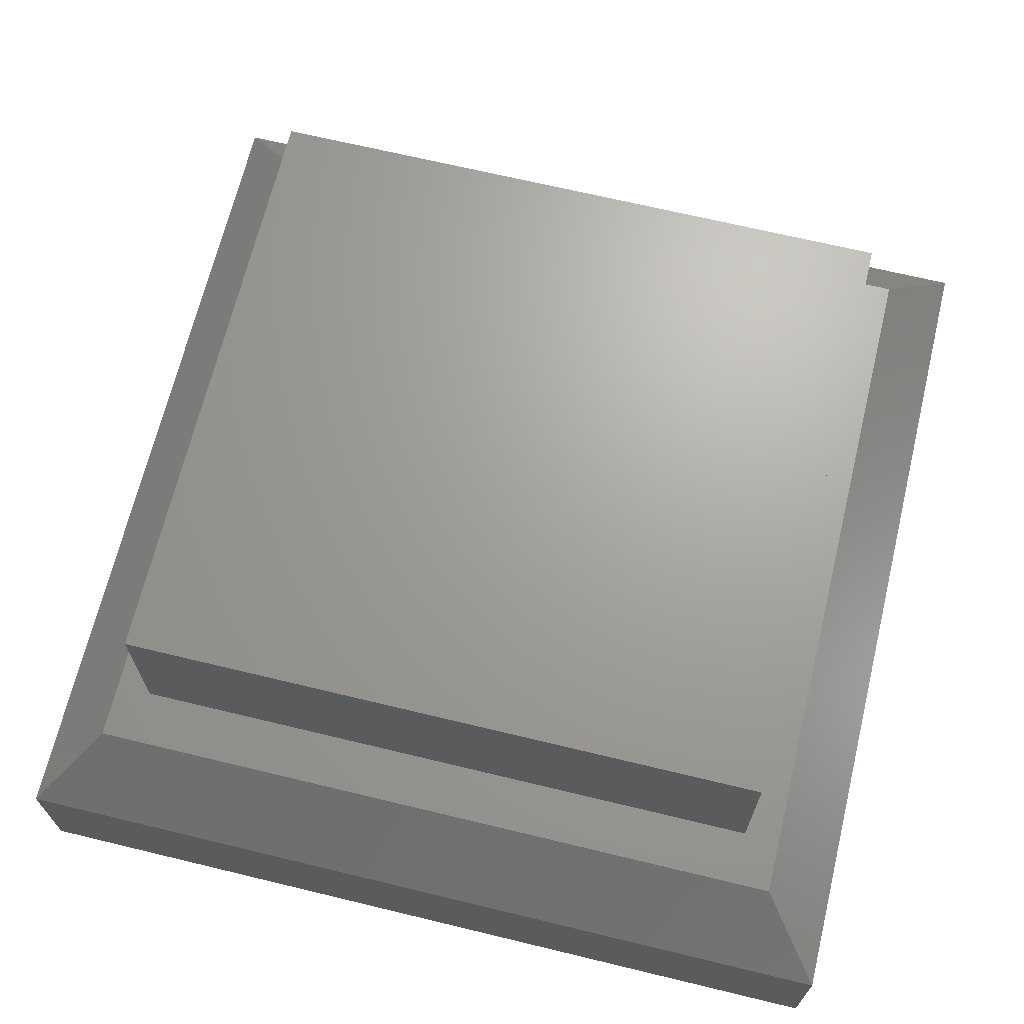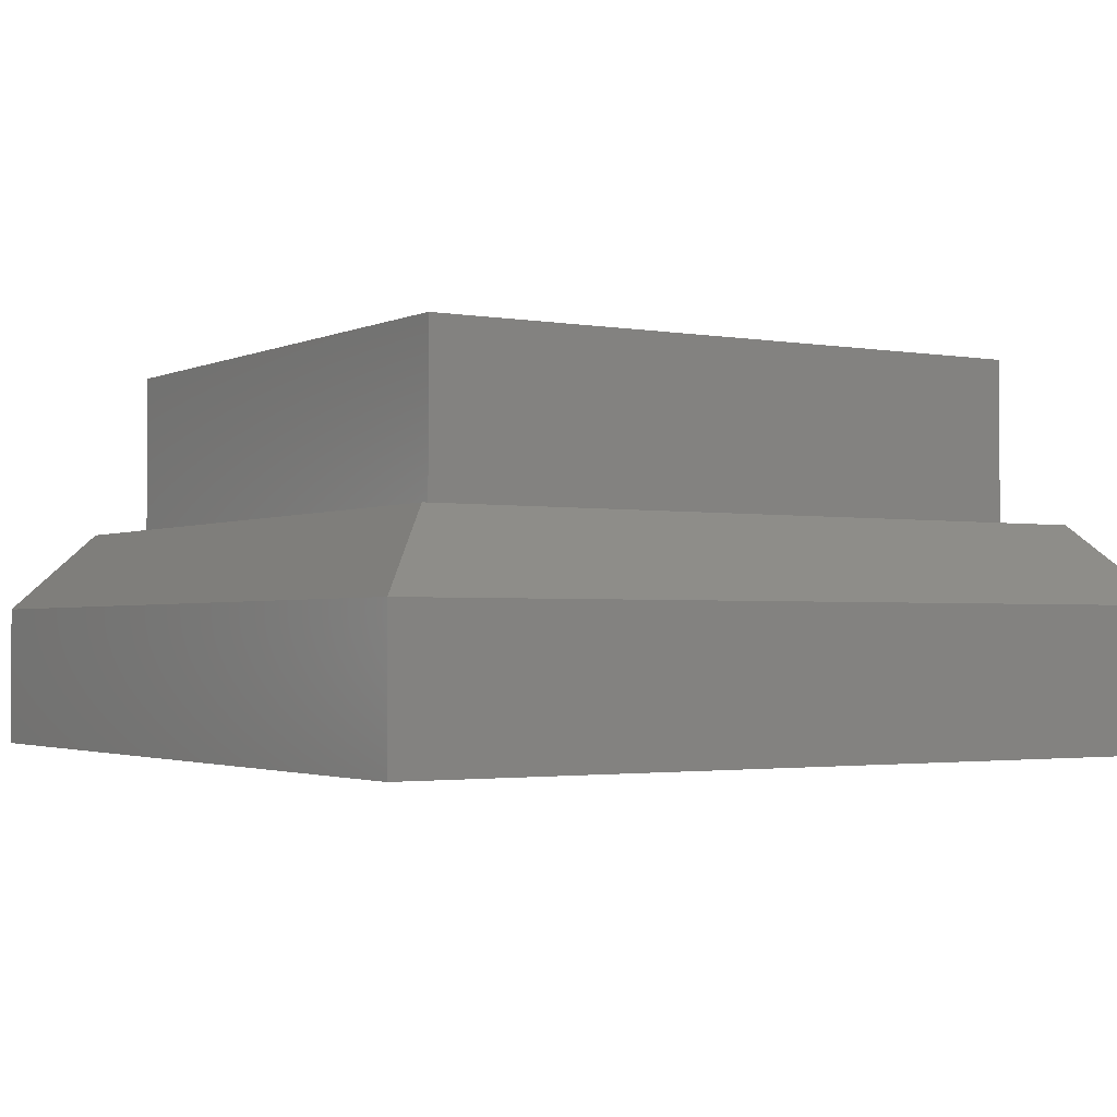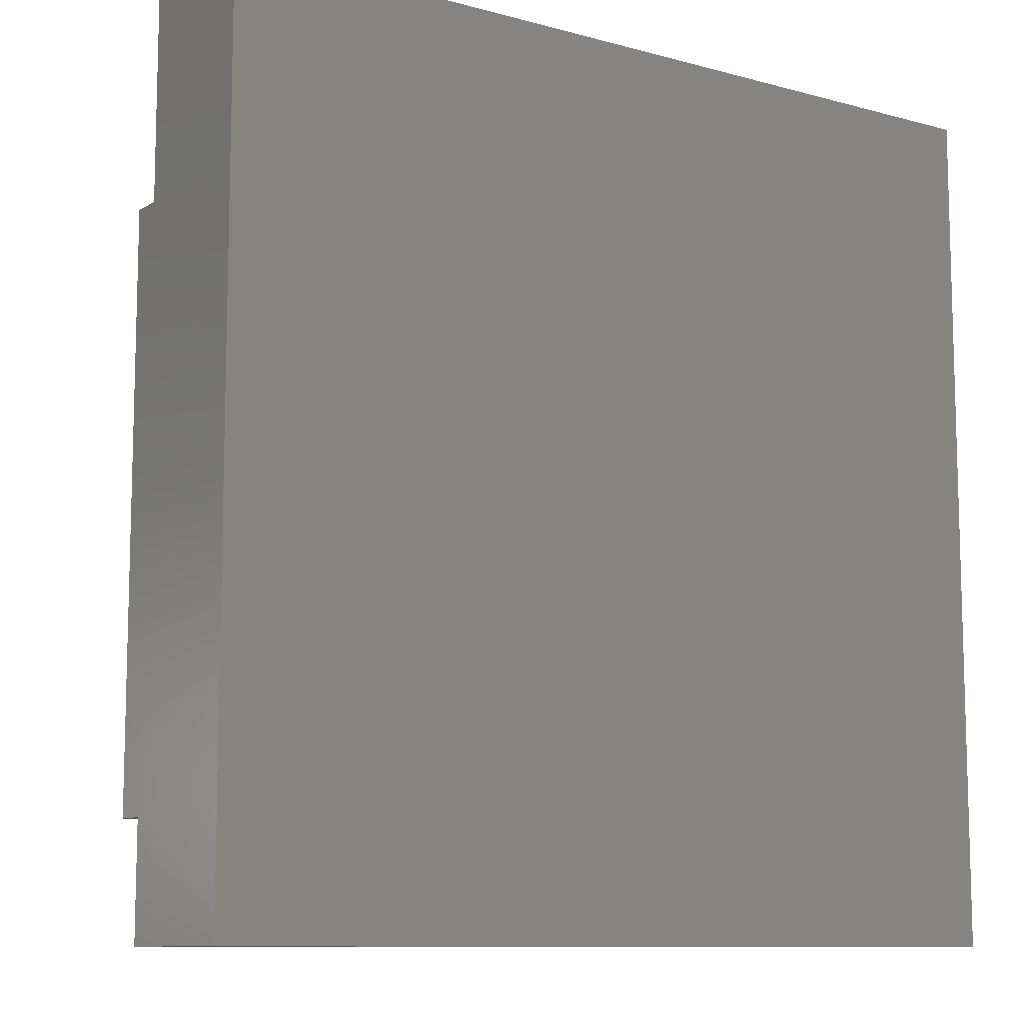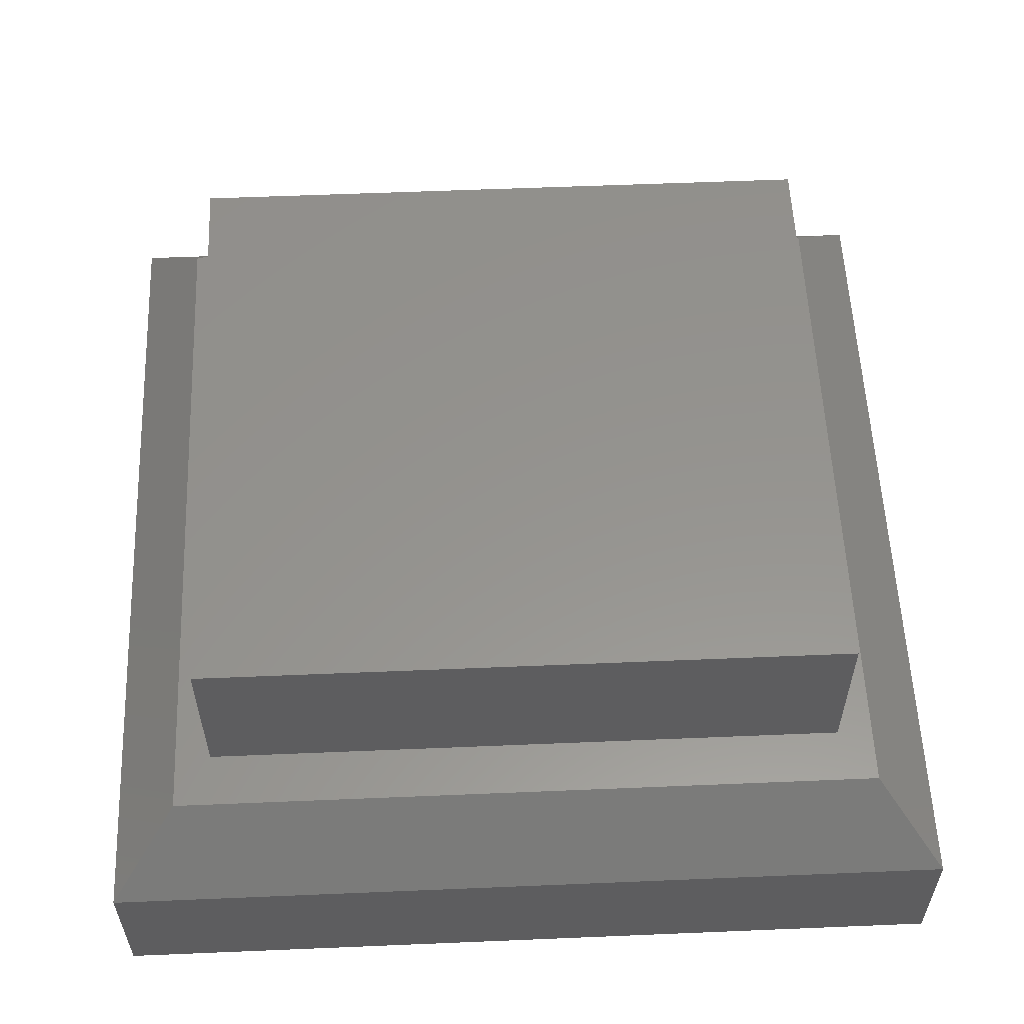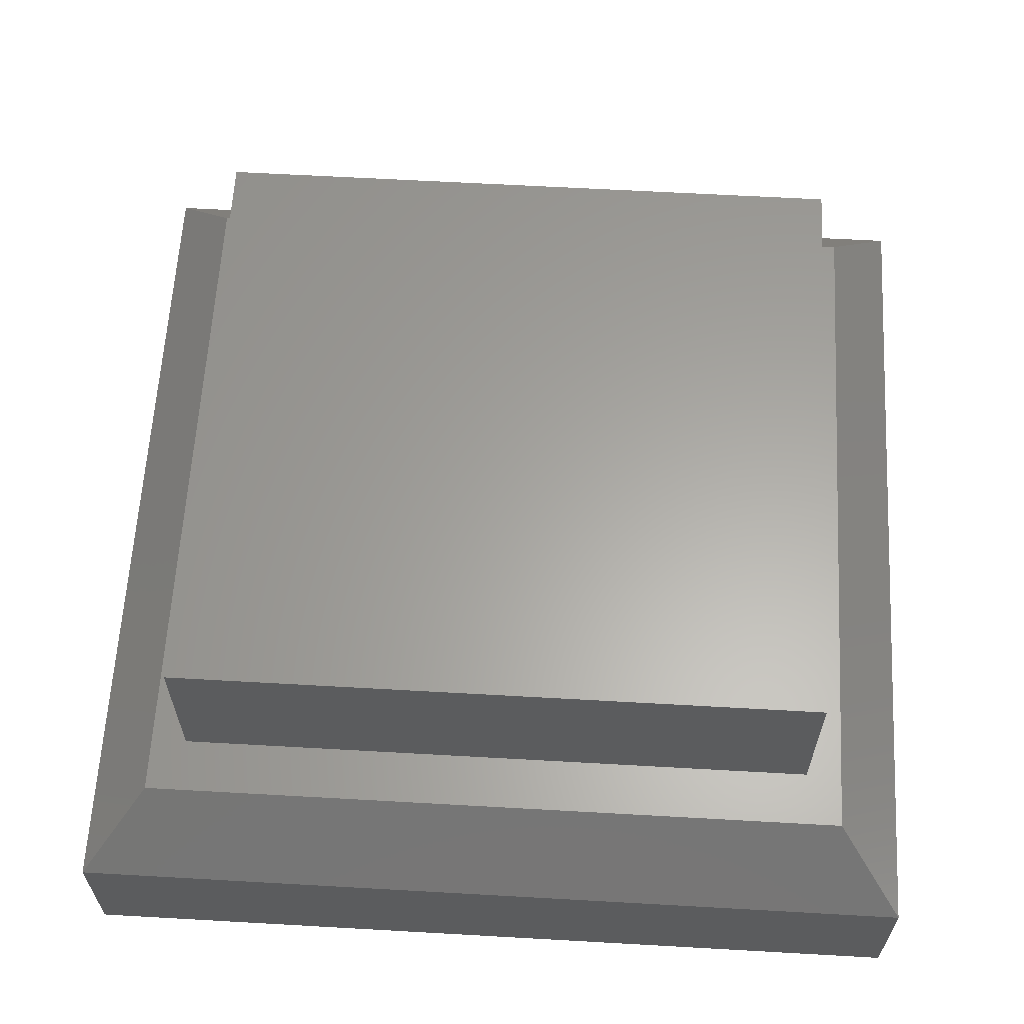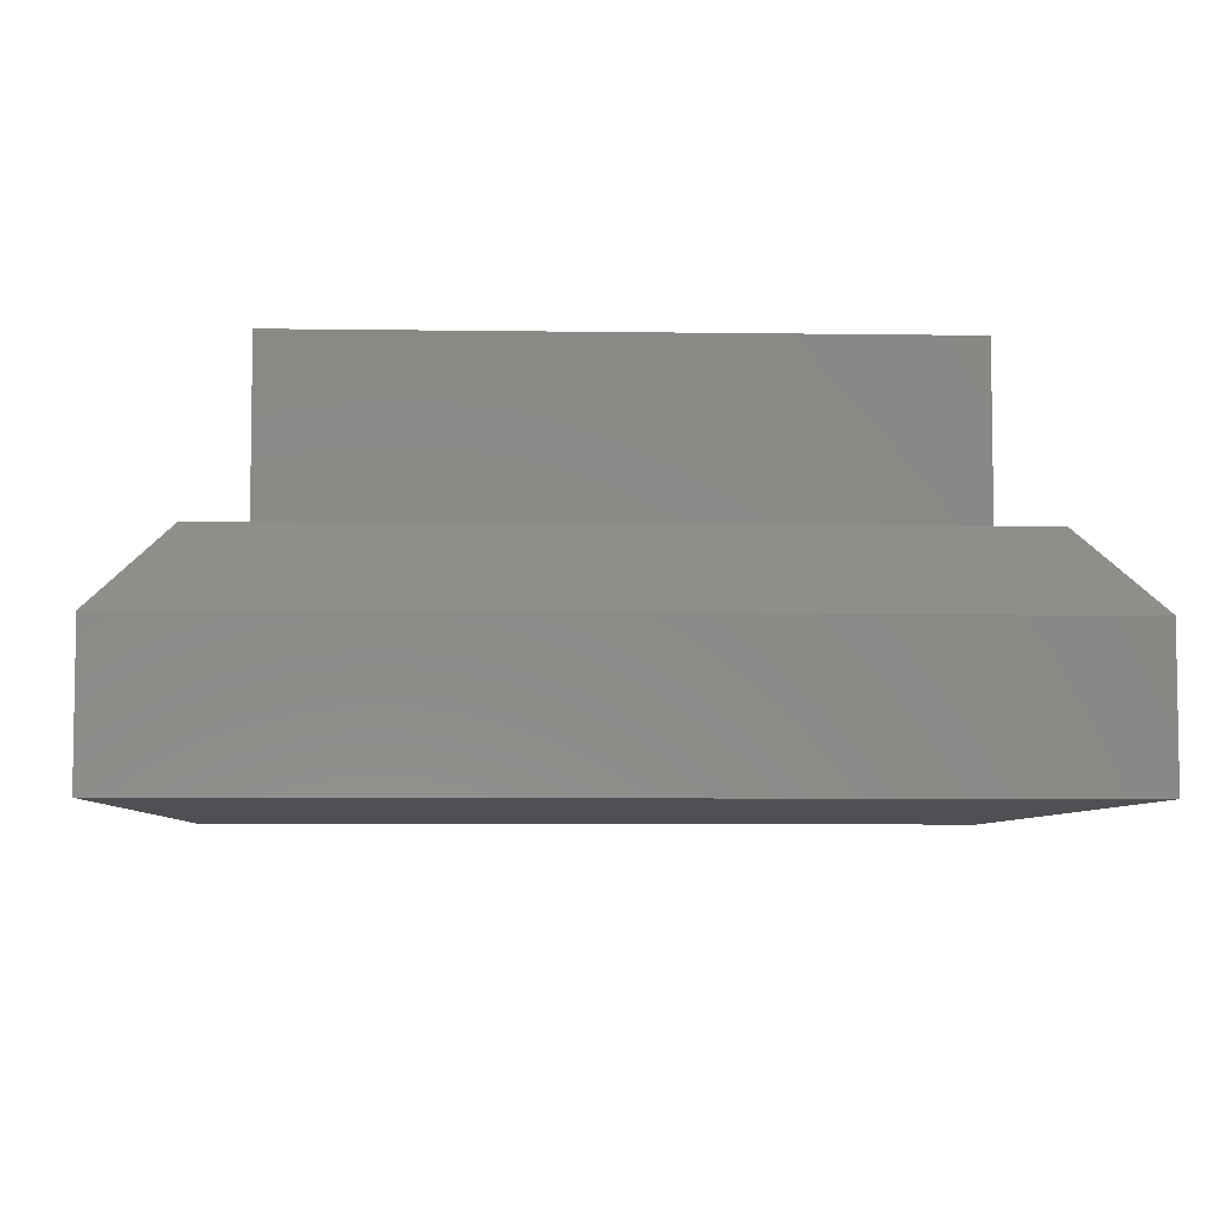
<metadata>
{"format":"stl","ext":"stl","renderer":"f3d","projection":"perspective","resolution":1024,"background":"white","views":[{"elev":67.9,"azim":-166.4,"up":"+Z"},{"elev":-2.0,"azim":147.7,"up":"+Z"},{"elev":-10.1,"azim":145.2,"up":"+Y"},{"elev":56.8,"azim":-2.5,"up":"+Z"},{"elev":62.0,"azim":3.3,"up":"+Z"},{"elev":-6.1,"azim":-92.5,"up":"+Z"}]}
</metadata>
<code>
# stl→obj: 20 verts, 36 faces
v -2.975 -2.975 -1.5
v 2.975 -2.975 -0.5
v -2.975 -2.975 -0.5
v 2.975 -2.975 -1.5
v 2.5 -2.5 0.05
v -2.5 -2.5 0.05
v 2.5 2.5 0.05
v 2.25 2.125 0.05
v -2.25 2.125 0.05
v -2.5 2.5 0.05
v -2.25 -2.125 0.05
v 2.25 -2.125 0.05
v 2.975 2.975 -0.5
v -2.975 2.975 -0.5
v 2.975 2.975 -1.5
v -2.975 2.975 -1.5
v -2.25 2.125 1.2
v -2.25 -2.125 1.2
v 2.25 -2.125 1.2
v 2.25 2.125 1.2
f 1 2 3
f 2 1 4
f 3 5 6
f 5 3 2
f 7 8 5
f 7 9 8
f 9 10 11
f 10 9 7
f 12 5 8
f 11 5 12
f 11 6 5
f 6 11 10
f 5 13 7
f 13 5 2
f 13 10 7
f 10 13 14
f 1 15 4
f 15 1 16
f 14 6 10
f 6 14 3
f 2 15 13
f 15 2 4
f 15 14 13
f 14 15 16
f 1 14 16
f 14 1 3
f 11 17 9
f 17 11 18
f 19 8 20
f 8 19 12
f 8 17 20
f 17 8 9
f 17 19 20
f 19 17 18
f 11 19 18
f 19 11 12

</code>
